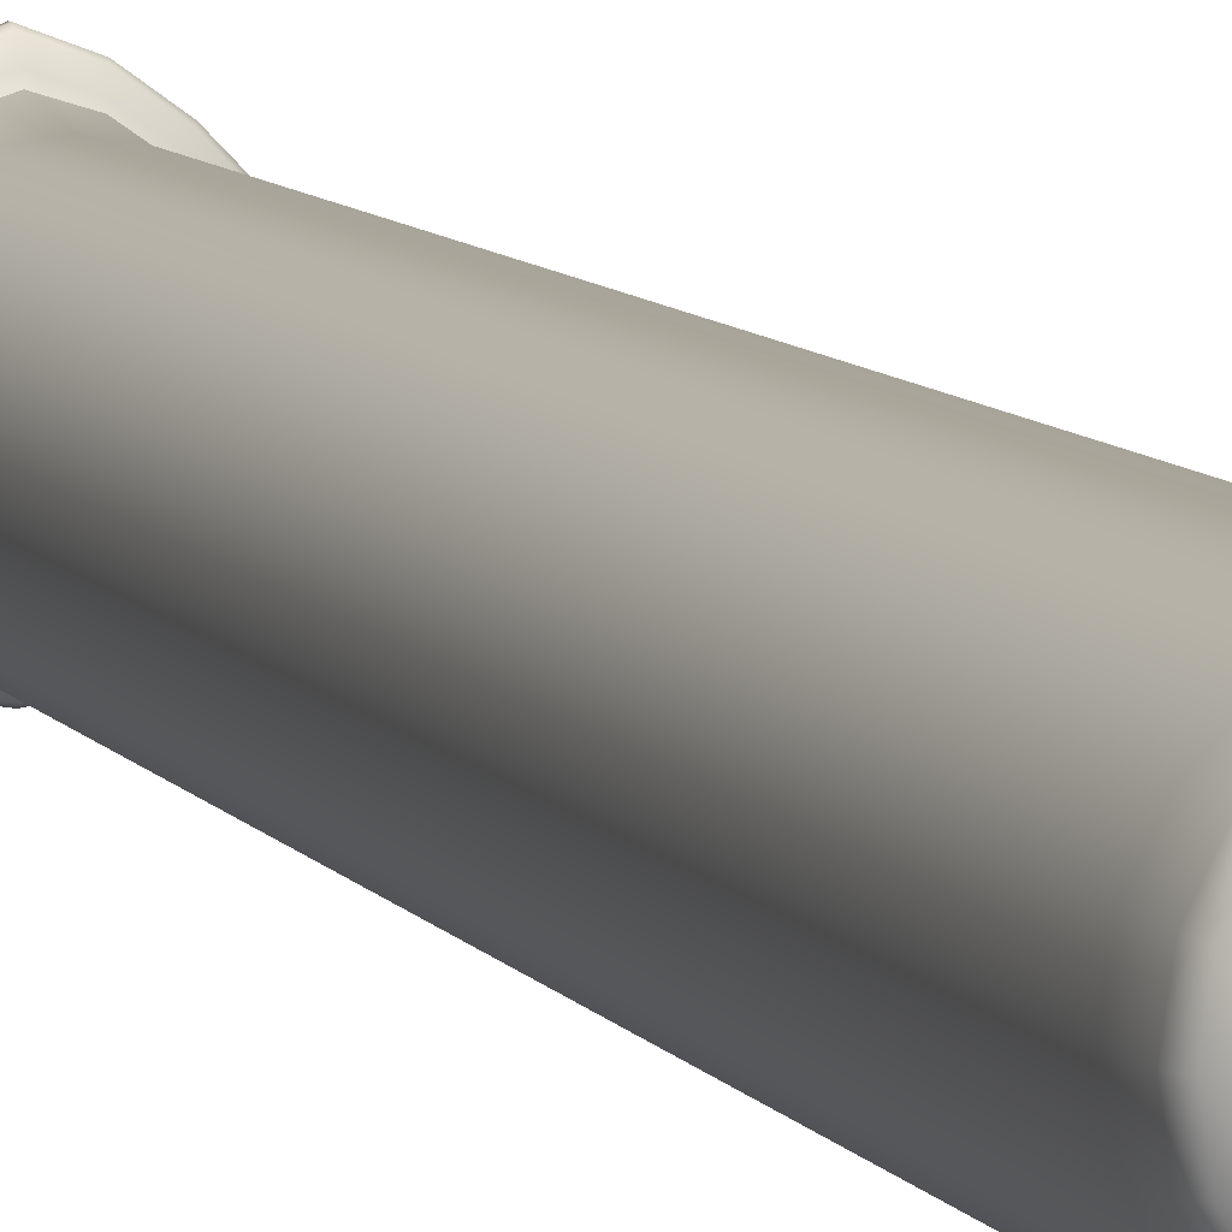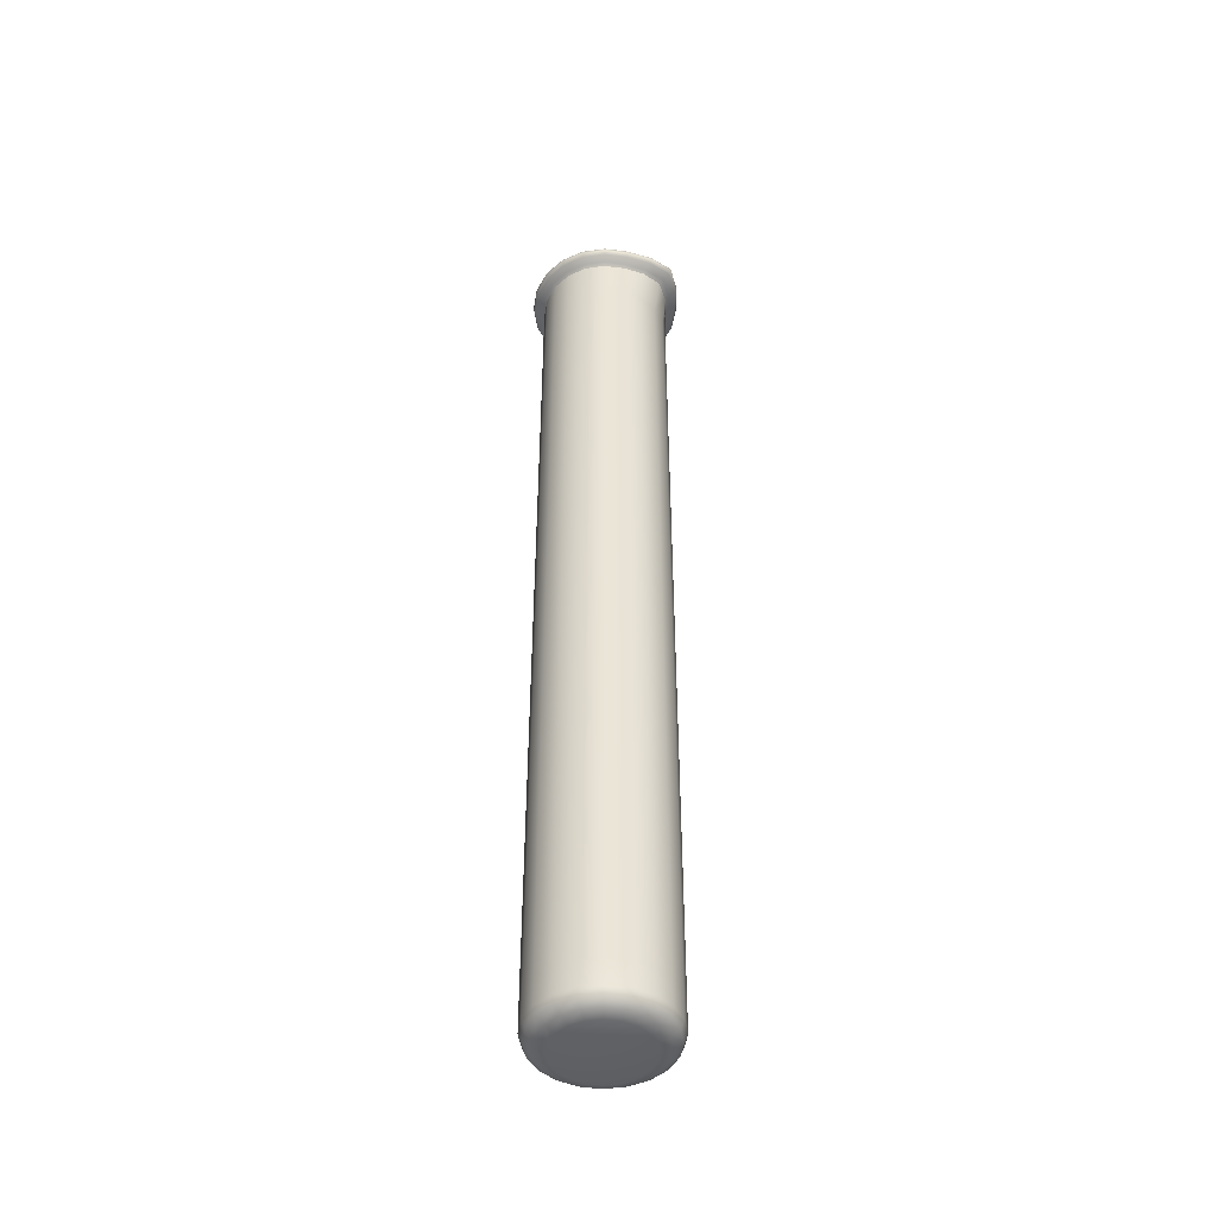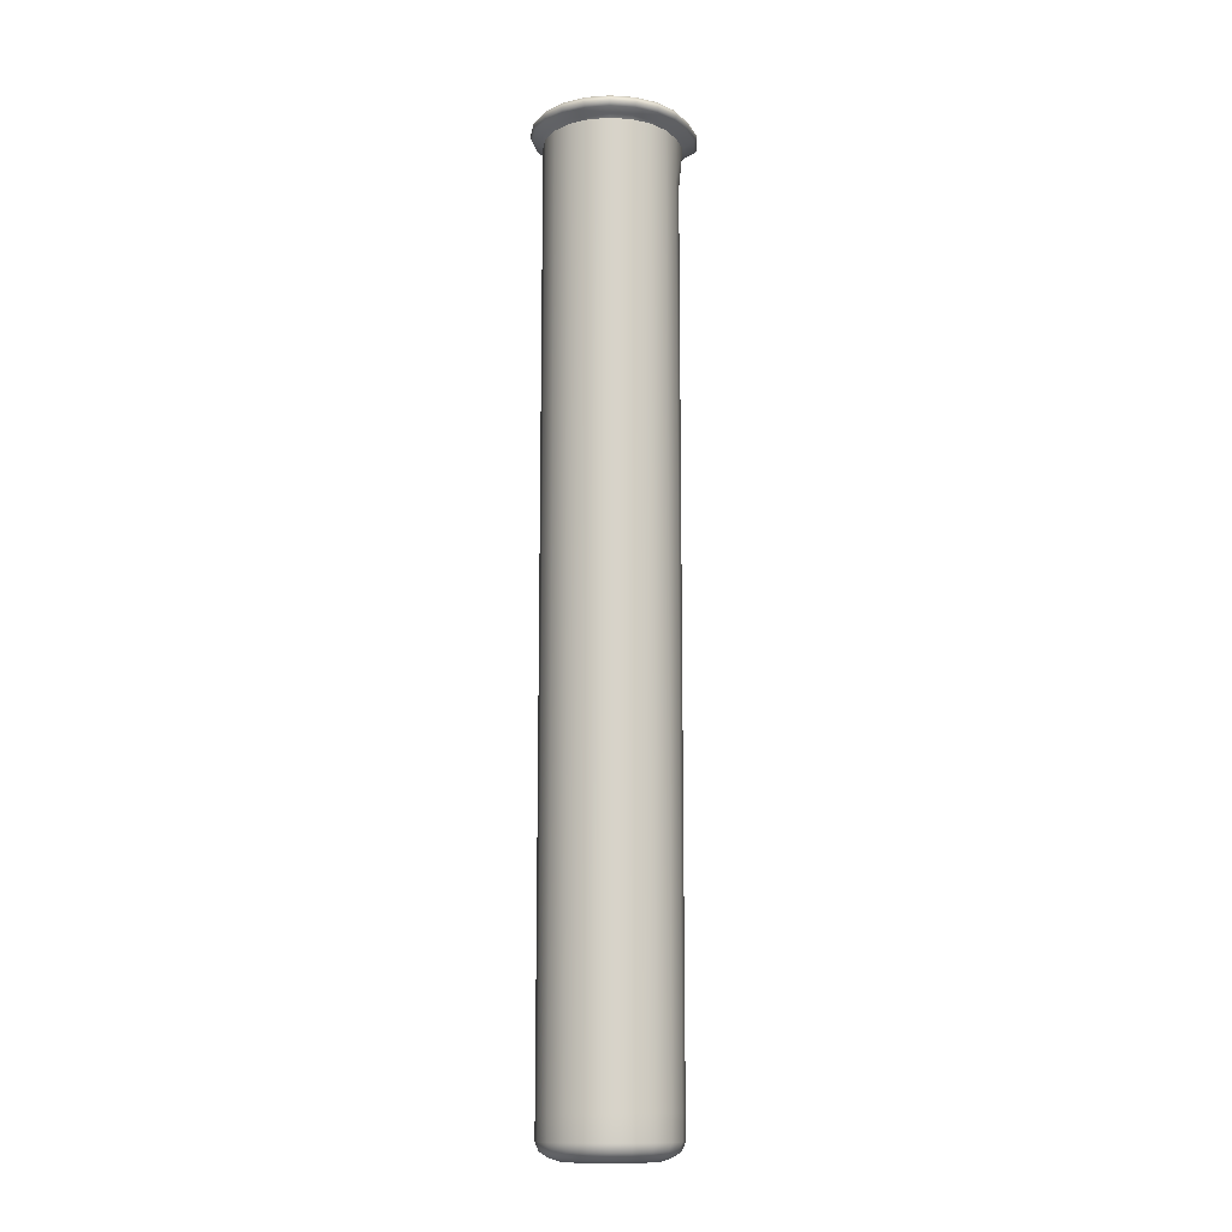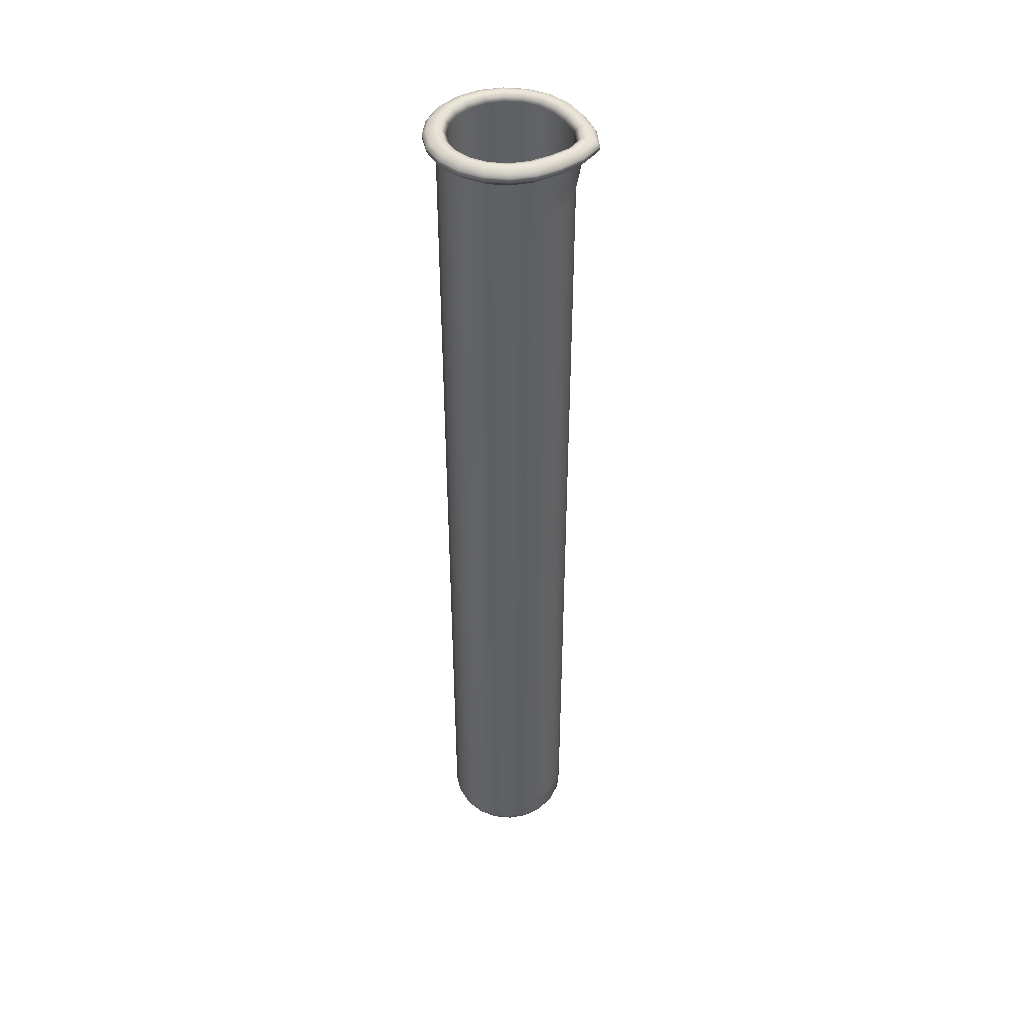
<metadata>
{"format":"obj","ext":"obj","renderer":"f3d","projection":"perspective","resolution":1024,"background":"white","views":[{"elev":7.6,"azim":-17.7,"up":"+Z"},{"elev":-46.1,"azim":-54.2,"up":"+Y"},{"elev":-13.0,"azim":-107.5,"up":"+Y"},{"elev":43.5,"azim":-74.6,"up":"+Y"}]}
</metadata>
<code>
g default
v 0.4631 0.3039 -0.1505
v 0.394 0.3039 -0.2862
v 0.2862 0.3039 -0.394
v 0.1505 0.3039 -0.4631
v -0 0.3039 -0.487
v -0.1505 0.3039 -0.4631
v -0.2862 0.3039 -0.394
v -0.394 0.3039 -0.2862
v -0.4631 0.3039 -0.1505
v -0.487 0.3039 0
v -0.4631 0.3039 0.1505
v -0.394 0.3039 0.2862
v -0.2862 0.3039 0.394
v -0.1505 0.3039 0.4631
v -0 0.3039 0.487
v 0.1505 0.3039 0.4631
v 0.2862 0.3039 0.394
v 0.394 0.3039 0.2862
v 0.4631 0.3039 0.1505
v 0.487 0.3039 0
v 0.4631 6.737 -0.1505
v 0.394 6.737 -0.2862
v 0.2862 6.737 -0.394
v 0.1505 6.737 -0.4631
v -0 6.737 -0.487
v -0.1505 6.737 -0.4631
v -0.2862 6.737 -0.394
v -0.394 6.737 -0.2862
v -0.4631 6.737 -0.1505
v -0.487 6.737 0
v -0.4631 6.737 0.1505
v -0.394 6.737 0.2862
v -0.2862 6.737 0.394
v -0.1505 6.737 0.4631
v -0 6.737 0.487
v 0.1505 6.737 0.4631
v 0.2862 6.737 0.394
v 0.394 6.737 0.2862
v 0.4631 6.737 0.1505
v 0.487 6.737 0
v 0.4631 7.049 -0.1505
v 0.394 7.049 -0.2862
v 0.2862 7.049 -0.394
v 0.1505 7.049 -0.4631
v -0 7.049 -0.487
v -0.1505 7.049 -0.4631
v -0.2862 7.049 -0.394
v -0.394 7.049 -0.2862
v -0.4631 7.049 -0.1505
v -0.487 7.049 0
v -0.4631 7.049 0.1505
v -0.394 7.049 0.2862
v -0.2862 7.049 0.3973
v -0.1505 7.049 0.4941
v -0 7.049 0.5412
v 0.1505 7.049 0.4941
v 0.2862 7.049 0.3973
v 0.394 7.049 0.2862
v 0.4631 7.049 0.1505
v 0.487 7.049 0
v 0.4852 7.072 -0.1577
v 0.4128 7.072 -0.2999
v 0.2999 7.072 -0.4128
v 0.1577 7.072 -0.4852
v -0 7.072 -0.5102
v -0.1577 7.072 -0.4852
v -0.2999 7.072 -0.4128
v -0.4128 7.072 -0.2999
v -0.4852 7.072 -0.1577
v -0.5102 7.072 0
v -0.4852 7.072 0.1577
v -0.4128 7.072 0.2999
v -0.2999 7.072 0.4166
v -0.1577 7.072 0.5187
v -0 7.072 0.5756
v 0.1577 7.072 0.5187
v 0.2999 7.072 0.4166
v 0.4128 7.072 0.2999
v 0.4852 7.072 0.1577
v 0.5102 7.072 0
v 0.5333 7.105 -0.1733
v 0.4536 7.105 -0.3296
v 0.3296 7.105 -0.4536
v 0.1733 7.105 -0.5333
v 0 7.105 -0.5607
v -0.1733 7.105 -0.5333
v -0.3296 7.105 -0.4536
v -0.4536 7.105 -0.3296
v -0.5333 7.105 -0.1733
v -0.5607 7.105 0
v -0.5333 7.105 0.1733
v -0.4536 7.105 0.3296
v -0.3296 7.105 0.4585
v -0.1733 7.105 0.5726
v -0 7.105 0.6381
v 0.1733 7.105 0.5726
v 0.3296 7.105 0.4585
v 0.4536 7.105 0.3296
v 0.5333 7.105 0.1733
v 0.5607 7.105 0
v 0.5479 7.13 -0.178
v 0.4661 7.13 -0.3386
v 0.3386 7.13 -0.4661
v 0.178 7.13 -0.5479
v 0 7.13 -0.5761
v -0.178 7.13 -0.5479
v -0.3386 7.13 -0.4661
v -0.4661 7.13 -0.3386
v -0.5479 7.13 -0.178
v -0.5761 7.13 0
v -0.5479 7.13 0.178
v -0.4661 7.13 0.3386
v -0.3386 7.13 0.4711
v -0.178 7.13 0.5877
v -0 7.13 0.655
v 0.178 7.13 0.5877
v 0.3386 7.13 0.4711
v 0.4661 7.13 0.3386
v 0.5479 7.13 0.178
v 0.5761 7.13 0
v 0.5479 7.158 -0.178
v 0.4661 7.158 -0.3386
v 0.3386 7.158 -0.4661
v 0.178 7.158 -0.5479
v 0 7.158 -0.5761
v -0.178 7.158 -0.5479
v -0.3386 7.158 -0.4661
v -0.4661 7.158 -0.3386
v -0.5479 7.158 -0.178
v -0.5761 7.158 0
v -0.5479 7.158 0.178
v -0.4661 7.158 0.3386
v -0.3386 7.158 0.4713
v -0.178 7.158 0.5877
v -0 7.158 0.655
v 0.178 7.158 0.5877
v 0.3386 7.158 0.4713
v 0.4661 7.158 0.3386
v 0.5479 7.158 0.178
v 0.5761 7.158 0
v 0.5218 7.186 -0.1695
v 0.4439 7.186 -0.3225
v 0.3225 7.186 -0.4439
v 0.1695 7.186 -0.5218
v -0 7.186 -0.5487
v -0.1695 7.186 -0.5218
v -0.3225 7.186 -0.4439
v -0.4439 7.186 -0.3225
v -0.5218 7.186 -0.1695
v -0.5487 7.186 0
v -0.5218 7.186 0.1695
v -0.4439 7.186 0.3225
v -0.3225 7.186 0.4497
v -0.1695 7.186 0.5642
v -0 7.186 0.6275
v 0.1695 7.186 0.5642
v 0.3225 7.186 0.4497
v 0.4439 7.186 0.3225
v 0.5218 7.186 0.1695
v 0.5487 7.186 0
v 0.4694 7.209 -0.1525
v 0.3993 7.209 -0.2901
v 0.2901 7.209 -0.3993
v 0.1525 7.209 -0.4694
v -0 7.209 -0.4935
v -0.1525 7.209 -0.4694
v -0.2901 7.209 -0.3993
v -0.3993 7.209 -0.2901
v -0.4694 7.209 -0.1525
v -0.4935 7.209 0
v -0.4694 7.209 0.1525
v -0.3993 7.209 0.2901
v -0.2901 7.209 0.4069
v -0.1525 7.209 0.5172
v -0 7.209 0.5723
v 0.1525 7.209 0.5172
v 0.2901 7.209 0.4069
v 0.3993 7.209 0.2901
v 0.4694 7.209 0.1525
v 0.4935 7.209 0
v 0.4238 7.194 -0.1377
v 0.3605 7.194 -0.2619
v 0.2619 7.194 -0.3605
v 0.1377 7.194 -0.4238
v -0 7.194 -0.4456
v -0.1377 7.194 -0.4238
v -0.2619 7.194 -0.3605
v -0.3605 7.194 -0.2619
v -0.4238 7.194 -0.1377
v -0.4456 7.194 0
v -0.4238 7.194 0.1377
v -0.3605 7.194 0.262
v -0.2619 7.194 0.3712
v -0.1377 7.194 0.4764
v -0 7.194 0.5244
v 0.1377 7.194 0.4764
v 0.2619 7.194 0.3712
v 0.3605 7.194 0.262
v 0.4238 7.194 0.1377
v 0.4456 7.194 0
v 0.3882 7.155 -0.1261
v 0.3302 7.155 -0.2399
v 0.2399 7.155 -0.3302
v 0.1261 7.155 -0.3882
v -0 7.155 -0.4082
v -0.1261 7.155 -0.3882
v -0.2399 7.155 -0.3302
v -0.3302 7.155 -0.2399
v -0.3882 7.155 -0.1261
v -0.4082 7.155 0
v -0.3882 7.155 0.1261
v -0.3302 7.155 0.24
v -0.2399 7.155 0.343
v -0.1261 7.155 0.4434
v -0 7.155 0.487
v 0.1261 7.155 0.4434
v 0.2399 7.155 0.343
v 0.3302 7.155 0.24
v 0.3882 7.155 0.1261
v 0.4082 7.155 0
v 0.3882 0.1342 -0.1261
v 0.3302 0.1342 -0.2399
v -0 0.1342 0
v 0.2399 0.1342 -0.3302
v 0.1261 0.1342 -0.3882
v -0 0.1342 -0.4082
v -0.1261 0.1342 -0.3882
v -0.2399 0.1342 -0.3302
v -0.3302 0.1342 -0.2399
v -0.3882 0.1342 -0.1261
v -0.4082 0.1342 0
v -0.3882 0.1342 0.1261
v -0.3302 0.1342 0.2399
v -0.2399 0.1342 0.3302
v -0.1261 0.1342 0.3882
v -0 0.1342 0.4082
v 0.1261 0.1342 0.3882
v 0.2399 0.1342 0.3302
v 0.3302 0.1342 0.2399
v 0.3882 0.1342 0.1261
v 0.4082 0.1342 0
v 0.4631 0.1249 -0.1505
v 0.394 0.1249 -0.2862
v 0.2862 0.1249 -0.394
v 0.1505 0.1249 -0.4631
v -0 0.1249 -0.487
v -0.1505 0.1249 -0.4631
v -0.2862 0.1249 -0.394
v -0.394 0.1249 -0.2862
v -0.4631 0.1249 -0.1505
v -0.487 0.1249 0
v -0.4631 0.1249 0.1505
v -0.394 0.1249 0.2862
v -0.2862 0.1249 0.394
v -0.1505 0.1249 0.4631
v -0 0.1249 0.487
v 0.1505 0.1249 0.4631
v 0.2862 0.1249 0.394
v 0.394 0.1249 0.2862
v 0.4631 0.1249 0.1505
v 0.487 0.1249 0
v 0.4395 0.06468 -0.1428
v 0.3739 0.06468 -0.2716
v 0.2716 0.06468 -0.3739
v 0.1428 0.06468 -0.4395
v -0 0.06468 -0.4621
v -0.1428 0.06468 -0.4395
v -0.2716 0.06468 -0.3739
v -0.3739 0.06468 -0.2716
v -0.4395 0.06468 -0.1428
v -0.4621 0.06468 0
v -0.4395 0.06468 0.1428
v -0.3739 0.06468 0.2716
v -0.2716 0.06468 0.3739
v -0.1428 0.06468 0.4395
v -0 0.06468 0.4621
v 0.1428 0.06468 0.4395
v 0.2716 0.06468 0.3739
v 0.3739 0.06468 0.2716
v 0.4395 0.06468 0.1428
v 0.4621 0.06468 0
v 0.3841 0.02619 -0.1248
v 0.3267 0.02619 -0.2374
v 0.2374 0.02619 -0.3267
v 0.1248 0.02619 -0.3841
v -0 0.02619 -0.4038
v -0.1248 0.02619 -0.3841
v -0.2374 0.02619 -0.3267
v -0.3267 0.02619 -0.2374
v -0.3841 0.02619 -0.1248
v -0.4038 0.02619 0
v -0.3841 0.02619 0.1248
v -0.3267 0.02619 0.2374
v -0.2374 0.02619 0.3267
v -0.1248 0.02619 0.3841
v -0 0.02619 0.4038
v 0.1248 0.02619 0.3841
v 0.2374 0.02619 0.3267
v 0.3267 0.02619 0.2374
v 0.3841 0.02619 0.1248
v 0.4038 0.02619 0
v 0.3094 0 -0.1005
v 0.2632 0 -0.1912
v 0.1912 0 -0.2632
v 0.1005 0 -0.3094
v -0 0 -0.3254
v -0.1005 0 -0.3094
v -0.1912 0 -0.2632
v -0.2632 0 -0.1912
v -0.3094 0 -0.1005
v -0.3254 0 0
v -0.3094 0 0.1005
v -0.2632 0 0.1912
v -0.1912 0 0.2632
v -0.1005 0 0.3094
v -0 0 0.3254
v 0.1005 0 0.3094
v 0.1912 0 0.2632
v 0.2632 0 0.1912
v 0.3094 0 0.1005
v 0.3254 0 0
v -0 0 -0
g FlaskMeasureTube
f 1 2 22 21
f 2 3 23 22
f 3 4 24 23
f 4 5 25 24
f 5 6 26 25
f 6 7 27 26
f 7 8 28 27
f 8 9 29 28
f 9 10 30 29
f 10 11 31 30
f 11 12 32 31
f 12 13 33 32
f 13 14 34 33
f 14 15 35 34
f 15 16 36 35
f 16 17 37 36
f 17 18 38 37
f 18 19 39 38
f 19 20 40 39
f 20 1 21 40
f 221 222 223
f 222 224 223
f 224 225 223
f 225 226 223
f 226 227 223
f 227 228 223
f 228 229 223
f 229 230 223
f 230 231 223
f 231 232 223
f 232 233 223
f 233 234 223
f 234 235 223
f 235 236 223
f 236 237 223
f 237 238 223
f 238 239 223
f 239 240 223
f 240 241 223
f 241 221 223
f 21 22 42 41
f 22 23 43 42
f 23 24 44 43
f 24 25 45 44
f 25 26 46 45
f 26 27 47 46
f 27 28 48 47
f 28 29 49 48
f 29 30 50 49
f 30 31 51 50
f 31 32 52 51
f 32 33 53 52
f 33 34 54 53
f 34 35 55 54
f 35 36 56 55
f 36 37 57 56
f 37 38 58 57
f 38 39 59 58
f 39 40 60 59
f 40 21 41 60
f 41 42 62 61
f 42 43 63 62
f 43 44 64 63
f 44 45 65 64
f 45 46 66 65
f 46 47 67 66
f 47 48 68 67
f 48 49 69 68
f 49 50 70 69
f 50 51 71 70
f 51 52 72 71
f 52 53 73 72
f 53 54 74 73
f 54 55 75 74
f 55 56 76 75
f 56 57 77 76
f 57 58 78 77
f 58 59 79 78
f 59 60 80 79
f 60 41 61 80
f 61 62 82 81
f 62 63 83 82
f 63 64 84 83
f 64 65 85 84
f 65 66 86 85
f 66 67 87 86
f 67 68 88 87
f 68 69 89 88
f 69 70 90 89
f 70 71 91 90
f 71 72 92 91
f 72 73 93 92
f 73 74 94 93
f 74 75 95 94
f 75 76 96 95
f 76 77 97 96
f 77 78 98 97
f 78 79 99 98
f 79 80 100 99
f 80 61 81 100
f 81 82 102 101
f 82 83 103 102
f 83 84 104 103
f 84 85 105 104
f 85 86 106 105
f 86 87 107 106
f 87 88 108 107
f 88 89 109 108
f 89 90 110 109
f 90 91 111 110
f 91 92 112 111
f 92 93 113 112
f 93 94 114 113
f 94 95 115 114
f 95 96 116 115
f 96 97 117 116
f 97 98 118 117
f 98 99 119 118
f 99 100 120 119
f 100 81 101 120
f 101 102 122 121
f 102 103 123 122
f 103 104 124 123
f 104 105 125 124
f 105 106 126 125
f 106 107 127 126
f 107 108 128 127
f 108 109 129 128
f 109 110 130 129
f 110 111 131 130
f 111 112 132 131
f 112 113 133 132
f 113 114 134 133
f 114 115 135 134
f 115 116 136 135
f 116 117 137 136
f 117 118 138 137
f 118 119 139 138
f 119 120 140 139
f 120 101 121 140
f 121 122 142 141
f 122 123 143 142
f 123 124 144 143
f 124 125 145 144
f 125 126 146 145
f 126 127 147 146
f 127 128 148 147
f 128 129 149 148
f 129 130 150 149
f 130 131 151 150
f 131 132 152 151
f 132 133 153 152
f 133 134 154 153
f 134 135 155 154
f 135 136 156 155
f 136 137 157 156
f 137 138 158 157
f 138 139 159 158
f 139 140 160 159
f 140 121 141 160
f 141 142 162 161
f 142 143 163 162
f 143 144 164 163
f 144 145 165 164
f 145 146 166 165
f 146 147 167 166
f 147 148 168 167
f 148 149 169 168
f 149 150 170 169
f 150 151 171 170
f 151 152 172 171
f 152 153 173 172
f 153 154 174 173
f 154 155 175 174
f 155 156 176 175
f 156 157 177 176
f 157 158 178 177
f 158 159 179 178
f 159 160 180 179
f 160 141 161 180
f 161 162 182 181
f 162 163 183 182
f 163 164 184 183
f 164 165 185 184
f 165 166 186 185
f 166 167 187 186
f 167 168 188 187
f 168 169 189 188
f 169 170 190 189
f 170 171 191 190
f 171 172 192 191
f 172 173 193 192
f 173 174 194 193
f 174 175 195 194
f 175 176 196 195
f 176 177 197 196
f 177 178 198 197
f 178 179 199 198
f 179 180 200 199
f 180 161 181 200
f 181 182 202 201
f 182 183 203 202
f 183 184 204 203
f 184 185 205 204
f 185 186 206 205
f 186 187 207 206
f 187 188 208 207
f 188 189 209 208
f 189 190 210 209
f 190 191 211 210
f 191 192 212 211
f 192 193 213 212
f 193 194 214 213
f 194 195 215 214
f 195 196 216 215
f 196 197 217 216
f 197 198 218 217
f 198 199 219 218
f 199 200 220 219
f 200 181 201 220
f 201 202 222 221
f 202 203 224 222
f 203 204 225 224
f 204 205 226 225
f 205 206 227 226
f 206 207 228 227
f 207 208 229 228
f 208 209 230 229
f 209 210 231 230
f 210 211 232 231
f 211 212 233 232
f 212 213 234 233
f 213 214 235 234
f 214 215 236 235
f 215 216 237 236
f 216 217 238 237
f 217 218 239 238
f 218 219 240 239
f 219 220 241 240
f 220 201 221 241
f 2 1 242 243
f 3 2 243 244
f 4 3 244 245
f 5 4 245 246
f 6 5 246 247
f 7 6 247 248
f 8 7 248 249
f 9 8 249 250
f 10 9 250 251
f 11 10 251 252
f 12 11 252 253
f 13 12 253 254
f 14 13 254 255
f 15 14 255 256
f 16 15 256 257
f 17 16 257 258
f 18 17 258 259
f 19 18 259 260
f 20 19 260 261
f 1 20 261 242
f 243 242 262 263
f 244 243 263 264
f 245 244 264 265
f 246 245 265 266
f 247 246 266 267
f 248 247 267 268
f 249 248 268 269
f 250 249 269 270
f 251 250 270 271
f 252 251 271 272
f 253 252 272 273
f 254 253 273 274
f 255 254 274 275
f 256 255 275 276
f 257 256 276 277
f 258 257 277 278
f 259 258 278 279
f 260 259 279 280
f 261 260 280 281
f 242 261 281 262
f 263 262 282 283
f 264 263 283 284
f 265 264 284 285
f 266 265 285 286
f 267 266 286 287
f 268 267 287 288
f 269 268 288 289
f 270 269 289 290
f 271 270 290 291
f 272 271 291 292
f 273 272 292 293
f 274 273 293 294
f 275 274 294 295
f 276 275 295 296
f 277 276 296 297
f 278 277 297 298
f 279 278 298 299
f 280 279 299 300
f 281 280 300 301
f 262 281 301 282
f 283 282 302 303
f 284 283 303 304
f 285 284 304 305
f 286 285 305 306
f 287 286 306 307
f 288 287 307 308
f 289 288 308 309
f 290 289 309 310
f 291 290 310 311
f 292 291 311 312
f 293 292 312 313
f 294 293 313 314
f 295 294 314 315
f 296 295 315 316
f 297 296 316 317
f 298 297 317 318
f 299 298 318 319
f 300 299 319 320
f 301 300 320 321
f 282 301 321 302
f 303 302 322
f 304 303 322
f 305 304 322
f 306 305 322
f 307 306 322
f 308 307 322
f 309 308 322
f 310 309 322
f 311 310 322
f 312 311 322
f 313 312 322
f 314 313 322
f 315 314 322
f 316 315 322
f 317 316 322
f 318 317 322
f 319 318 322
f 320 319 322
f 321 320 322
f 302 321 322

</code>
